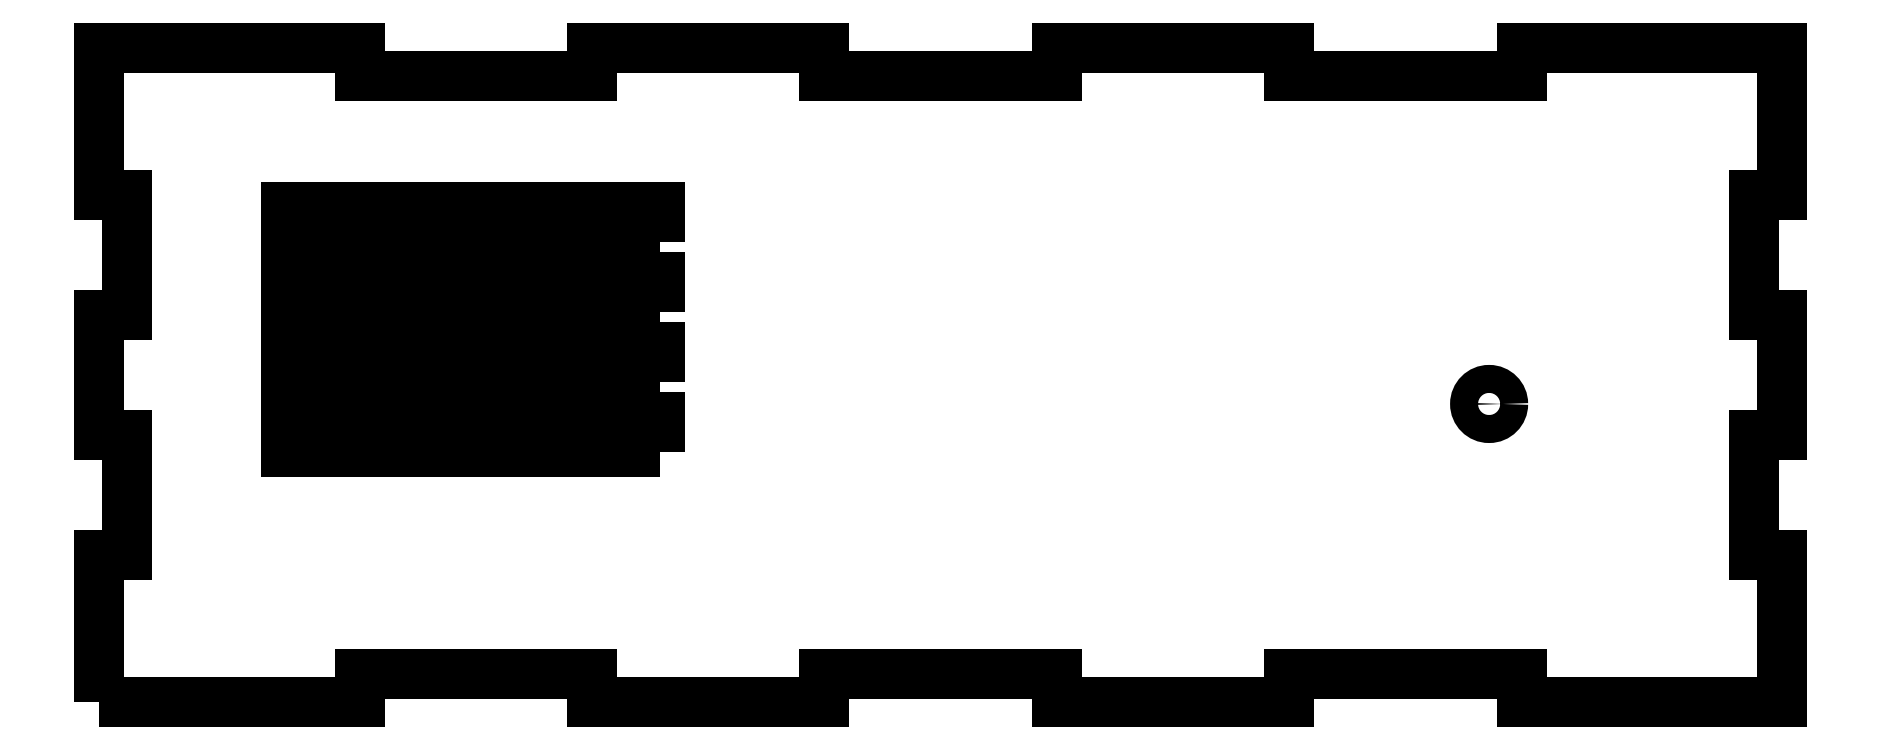
<metadata>
{"format":"dxf","ext":"dxf","renderer":"ezdxf+matplotlib","layout":"modelspace","background":"white","min_lineweight":24,"dpi":150}
</metadata>
<code>
0
SECTION
2
ENTITIES
0
LWPOLYLINE
8
0
90
4
70
1
43
0
10
-30
20
38.75
10
-70
20
38.75
10
-70
20
42.5
10
-30
20
42.5
0
LWPOLYLINE
8
0
90
4
70
1
43
0
10
-30
20
31.25
10
-70
20
31.25
10
-70
20
35
10
-30
20
35
0
LWPOLYLINE
8
0
90
4
70
1
43
0
10
-30
20
46.25
10
-70
20
46.25
10
-70
20
50
10
-30
20
50
0
LWPOLYLINE
8
0
90
4
70
1
43
0
10
-30
20
23.75
10
-70
20
23.75
10
-70
20
27.5
10
-30
20
27.5
0
LWPOLYLINE
8
0
90
44
70
1
43
0
10
-90
20
-3
10
-62.14
20
-3
10
-62.14
20
0
10
-37.29
20
0
10
-37.29
20
-3
10
-12.43
20
-3
10
-12.43
20
0
10
12.43
20
0
10
12.43
20
-3
10
37.29
20
-3
10
37.29
20
0
10
62.14
20
0
10
62.14
20
-3
10
90
20
-3
10
90
20
12.8
10
87
20
12.8
10
87
20
25.6
10
90
20
25.6
10
90
20
38.4
10
87
20
38.4
10
87
20
51.2
10
90
20
51.2
10
90
20
67
10
62.14
20
67
10
62.14
20
64
10
37.29
20
64
10
37.29
20
67
10
12.43
20
67
10
12.43
20
64
10
-12.43
20
64
10
-12.43
20
67
10
-37.29
20
67
10
-37.29
20
64
10
-62.14
20
64
10
-62.14
20
67
10
-90
20
67
10
-90
20
51.2
10
-87
20
51.2
10
-87
20
38.4
10
-90
20
38.4
10
-90
20
25.6
10
-87
20
25.6
10
-87
20
12.8
10
-90
20
12.8
0
CIRCLE
8
0
10
58.65
20
28.9
30
0
40
1.5
210
0
220
-0
230
1
0
ENDSEC
0
EOF

</code>
